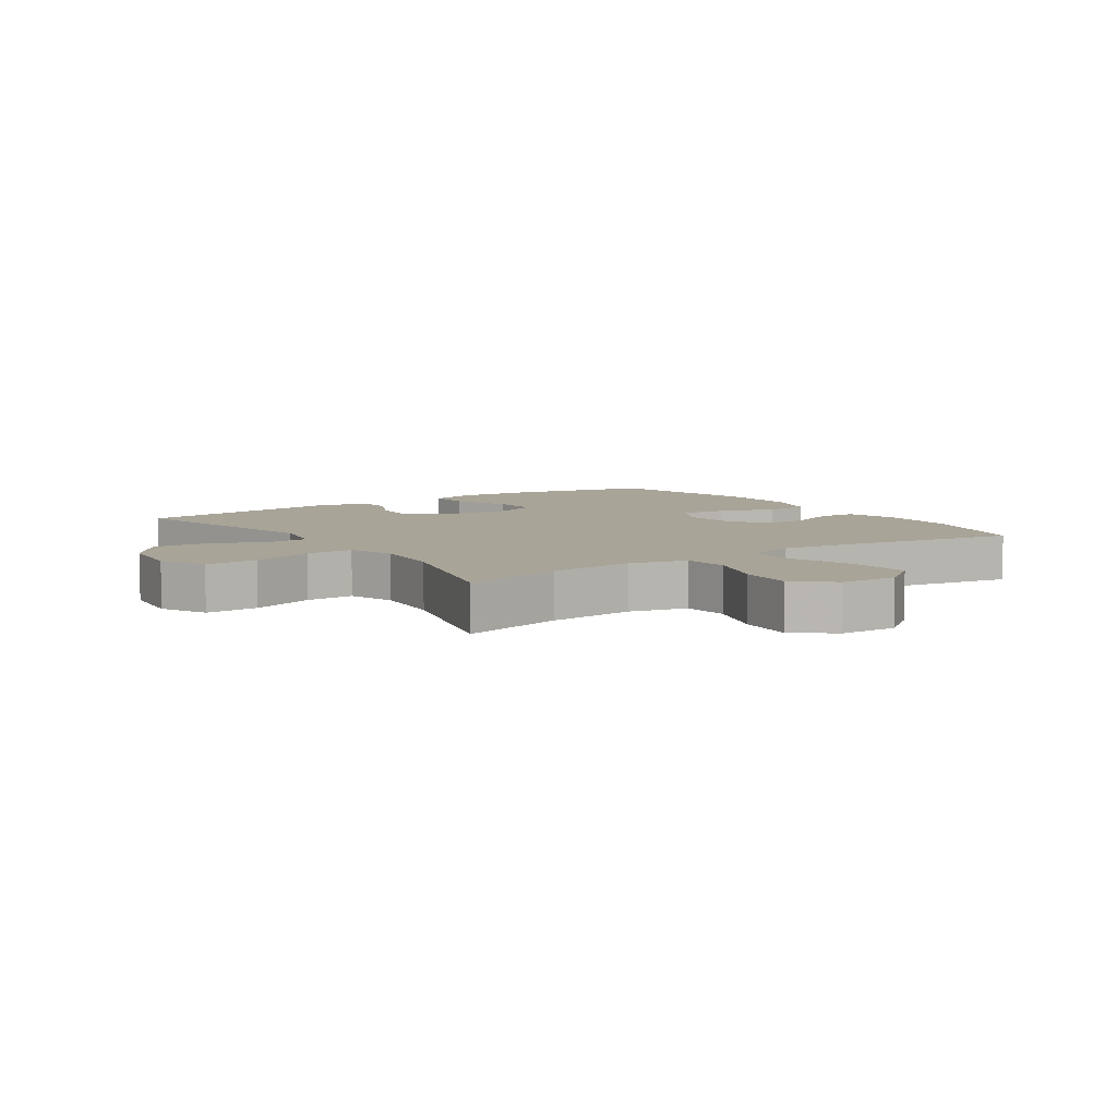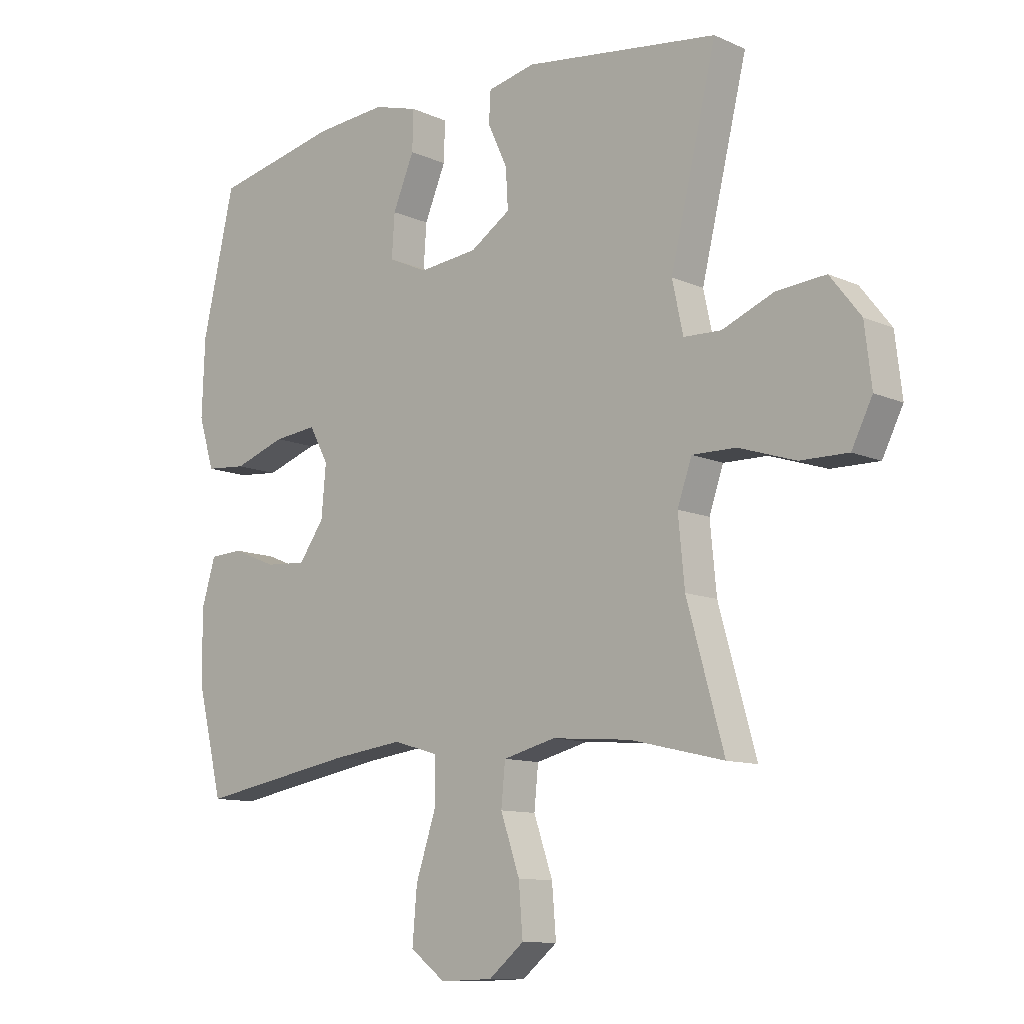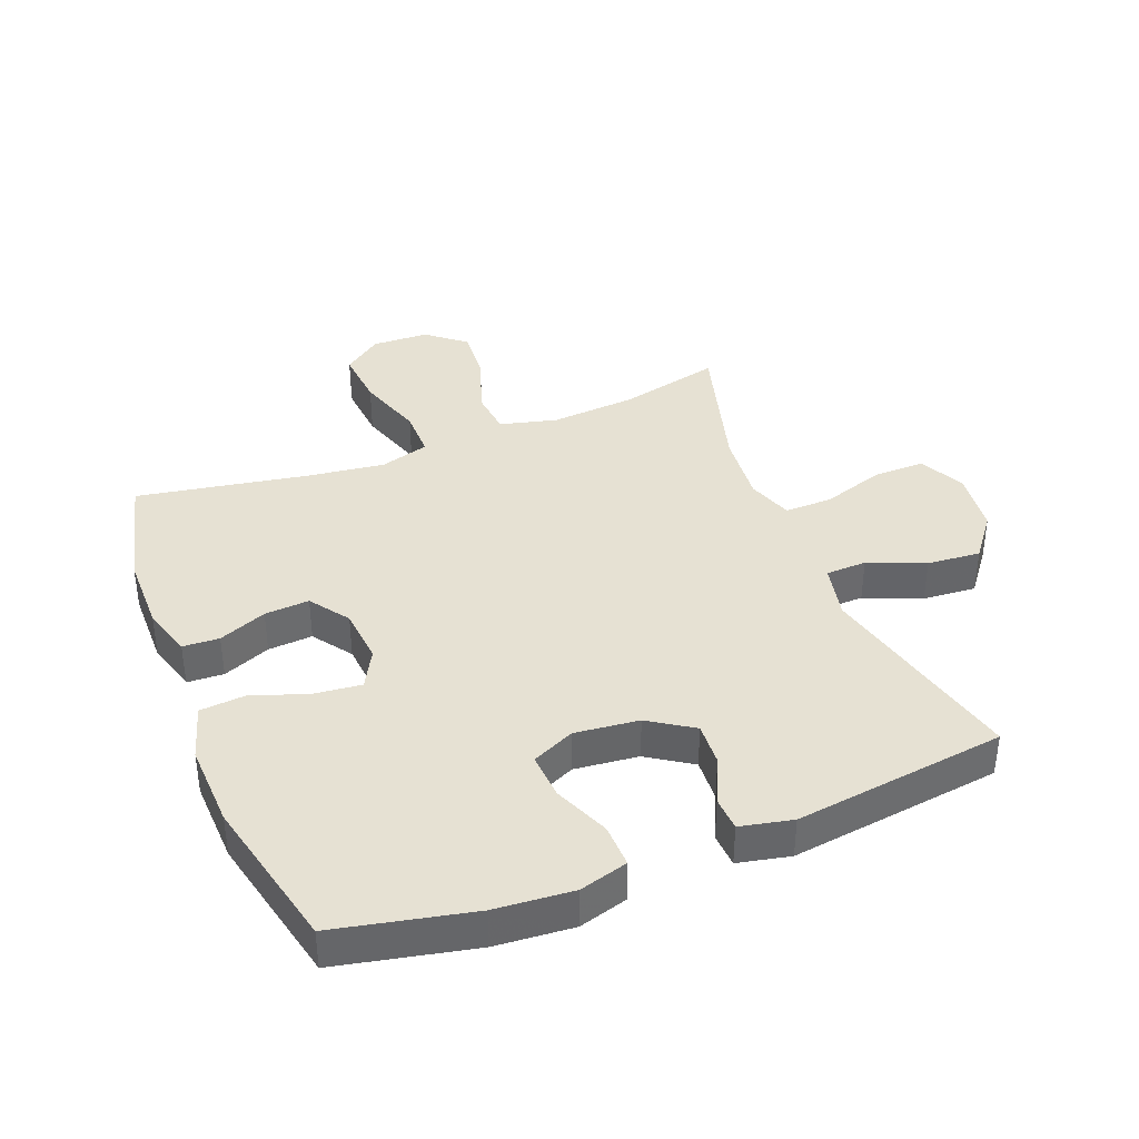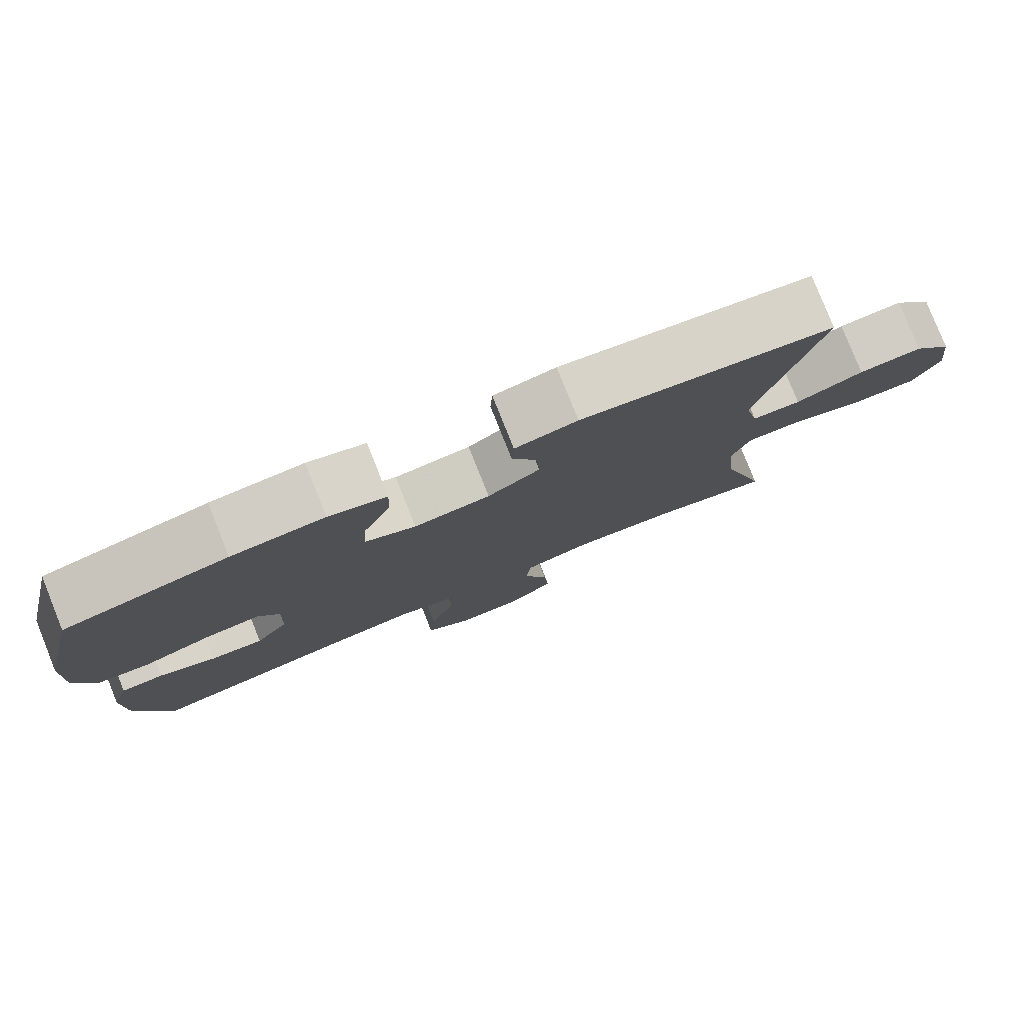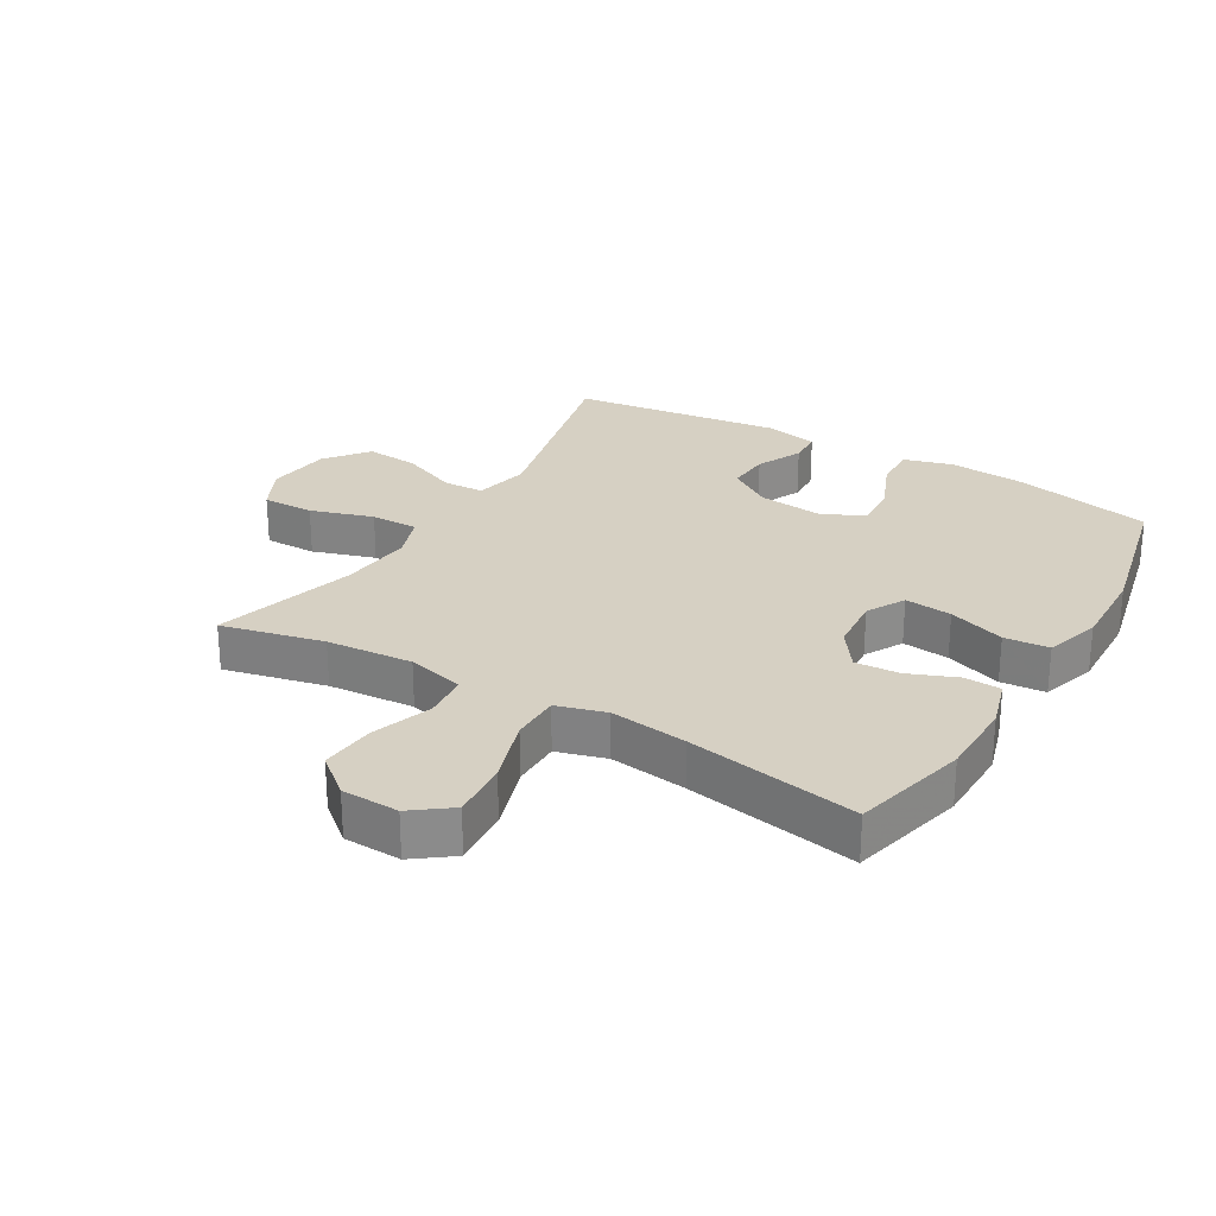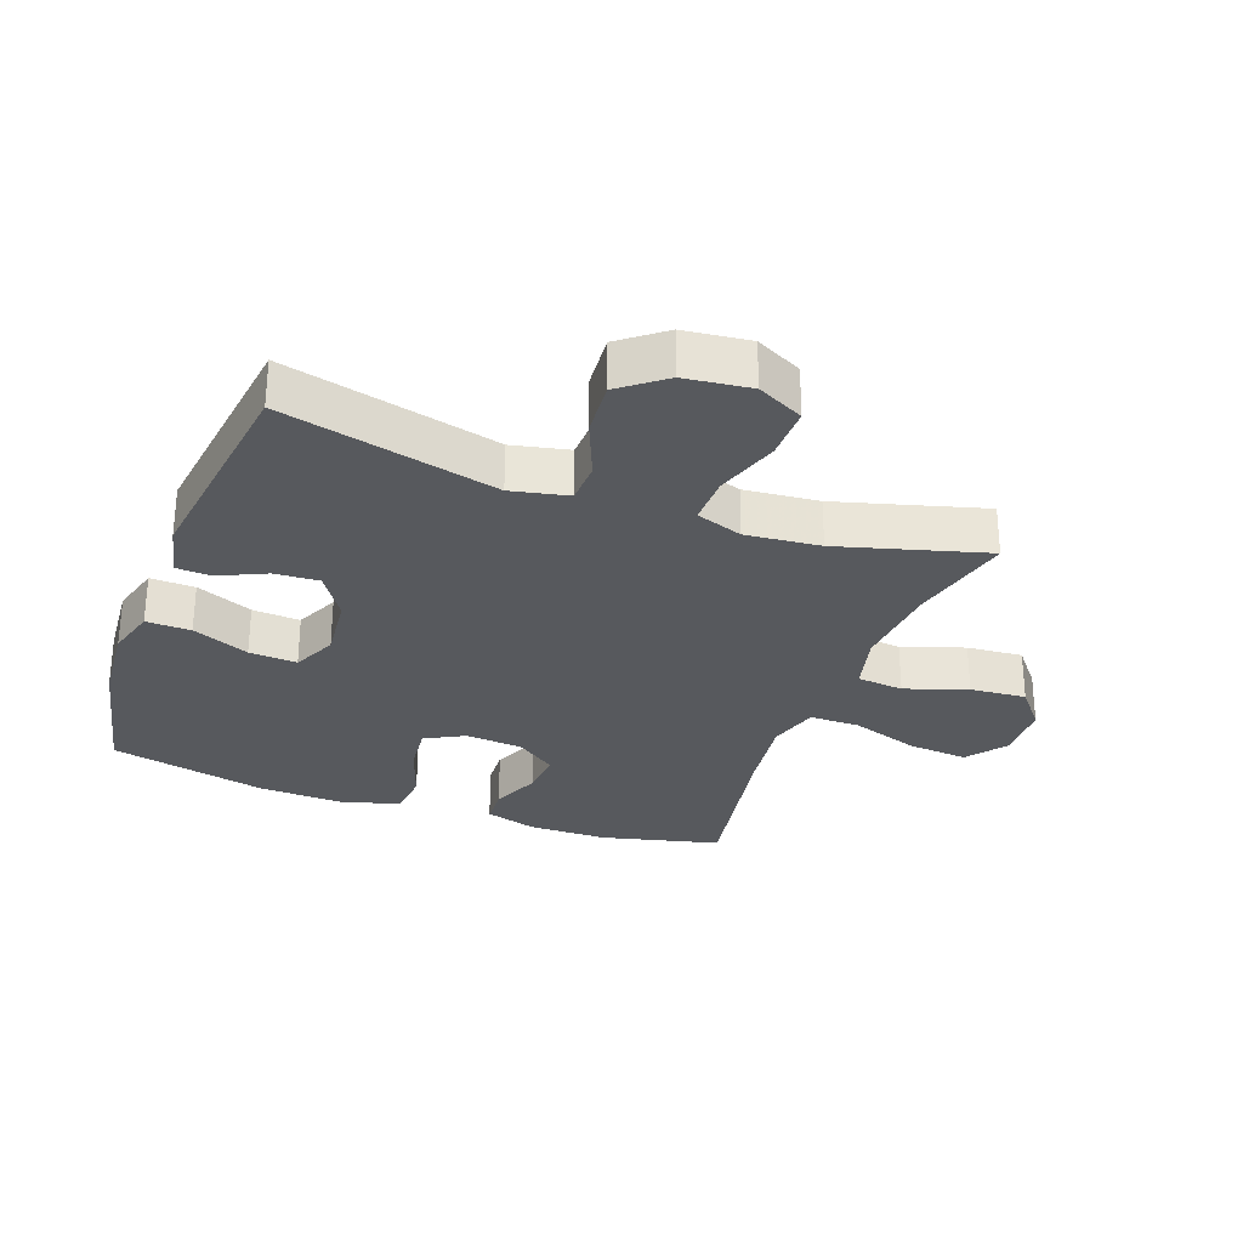
<metadata>
{"format":"obj","ext":"obj","renderer":"f3d","projection":"perspective","resolution":1024,"background":"white","views":[{"elev":7.0,"azim":145.7,"up":"+Y"},{"elev":-10.8,"azim":42.2,"up":"+Z"},{"elev":38.6,"azim":-21.5,"up":"+Y"},{"elev":79.9,"azim":-21.8,"up":"+Z"},{"elev":26.5,"azim":-149.3,"up":"+Y"},{"elev":-29.2,"azim":69.7,"up":"+Y"}]}
</metadata>
<code>
v -0.5 0.07 0.5
v -0.282 0.07 0.547
v -0.158 0.07 0.557
v -0.081 0.07 0.535
v -0.083 0.07 0.466
v -0.12 0.07 0.378
v -0.125 0.07 0.304
v -0.057 0.07 0.273
v 0.045 0.07 0.284
v 0.115 0.07 0.33
v 0.111 0.07 0.399
v 0.077 0.07 0.472
v 0.08 0.07 0.526
v 0.163 0.07 0.544
v 0.5 0.07 0.5
v 0.42 0.07 0.169
v 0.439 0.07 0.081
v 0.504 0.07 0.079
v 0.594 0.07 0.116
v 0.679 0.07 0.123
v 0.732 0.07 0.055
v 0.744 0.07 -0.047
v 0.708 0.07 -0.119
v 0.625 0.07 -0.118
v 0.526 0.07 -0.086
v 0.45 0.07 -0.085
v 0.425 0.07 -0.157
v 0.436 0.07 -0.272
v 0.5 0.07 -0.5
v 0.338 0.07 -0.462
v 0.201 0.07 -0.451
v 0.11 0.07 -0.474
v 0.103 0.07 -0.546
v 0.136 0.07 -0.642
v 0.143 0.07 -0.729
v 0.082 0.07 -0.779
v -0.009 0.07 -0.782
v -0.07 0.07 -0.736
v -0.062 0.07 -0.643
v -0.027 0.07 -0.537
v -0.027 0.07 -0.459
v -0.105 0.07 -0.436
v -0.228 0.07 -0.452
v -0.5 0.07 -0.5
v -0.545 0.07 -0.316
v -0.546 0.07 -0.192
v -0.522 0.07 -0.112
v -0.464 0.07 -0.109
v -0.388 0.07 -0.14
v -0.317 0.07 -0.145
v -0.273 0.07 -0.083
v -0.265 0.07 0.006
v -0.298 0.07 0.067
v -0.373 0.07 0.059
v -0.463 0.07 0.028
v -0.534 0.07 0.034
v -0.561 0.07 0.122
v -0.556 0.07 0.256
v -0.5 0 0.5
v -0.282 0 0.547
v -0.158 0 0.557
v -0.081 0 0.535
v -0.083 0 0.466
v -0.12 0 0.378
v -0.125 0 0.304
v -0.057 0 0.273
v 0.045 0 0.284
v 0.115 0 0.33
v 0.111 0 0.399
v 0.077 0 0.472
v 0.08 0 0.526
v 0.163 0 0.544
v 0.5 0 0.5
v 0.42 0 0.169
v 0.439 0 0.081
v 0.504 0 0.079
v 0.594 0 0.116
v 0.679 0 0.123
v 0.732 0 0.055
v 0.744 0 -0.047
v 0.708 0 -0.119
v 0.625 0 -0.118
v 0.526 0 -0.086
v 0.45 0 -0.085
v 0.425 0 -0.157
v 0.436 0 -0.272
v 0.5 0 -0.5
v 0.338 0 -0.462
v 0.201 0 -0.451
v 0.11 0 -0.474
v 0.103 0 -0.546
v 0.136 0 -0.642
v 0.143 0 -0.729
v 0.082 0 -0.779
v -0.009 0 -0.782
v -0.07 0 -0.736
v -0.062 0 -0.643
v -0.027 0 -0.537
v -0.027 0 -0.459
v -0.105 0 -0.436
v -0.228 0 -0.452
v -0.5 0 -0.5
v -0.545 0 -0.316
v -0.546 0 -0.192
v -0.522 0 -0.112
v -0.464 0 -0.109
v -0.388 0 -0.14
v -0.317 0 -0.145
v -0.273 0 -0.083
v -0.265 0 0.006
v -0.298 0 0.067
v -0.373 0 0.059
v -0.463 0 0.028
v -0.534 0 0.034
v -0.561 0 0.122
v -0.556 0 0.256
f 4 5 6
f 3 4 6
f 2 3 6
f 1 2 6
f 58 1 6
f 57 58 6
f 56 57 6
f 55 56 6
f 54 55 6
f 53 54 6 7
f 52 53 7 8
f 51 52 8 9
f 50 51 9 10
f 47 48 49
f 46 47 49
f 45 46 49
f 44 45 49
f 43 44 49
f 42 43 49 50
f 41 42 50 10
f 38 39 40
f 37 38 40
f 36 37 40
f 35 36 40
f 34 35 40
f 33 34 40
f 40 41 10
f 33 40 10
f 32 33 10
f 28 29 30
f 27 28 30 31
f 31 32 10
f 27 31 10
f 26 27 10
f 23 24 25
f 22 23 25
f 21 22 25
f 20 21 25
f 19 20 25
f 18 19 25
f 17 18 25 26
f 14 15 16
f 13 14 16
f 12 13 16
f 11 12 16
f 16 17 26
f 11 16 26
f 10 11 26
f 64 63 62
f 64 62 61
f 64 61 60
f 64 60 59
f 64 59 116
f 64 116 115
f 64 115 114
f 64 114 113
f 64 113 112
f 65 64 112 111
f 66 65 111 110
f 67 66 110 109
f 68 67 109 108
f 107 106 105
f 107 105 104
f 107 104 103
f 107 103 102
f 107 102 101
f 108 107 101 100
f 68 108 100 99
f 98 97 96
f 98 96 95
f 98 95 94
f 98 94 93
f 98 93 92
f 98 92 91
f 68 99 98
f 68 98 91
f 68 91 90
f 88 87 86
f 89 88 86 85
f 68 90 89
f 68 89 85
f 68 85 84
f 83 82 81
f 83 81 80
f 83 80 79
f 83 79 78
f 83 78 77
f 83 77 76
f 84 83 76 75
f 74 73 72
f 74 72 71
f 74 71 70
f 74 70 69
f 84 75 74
f 84 74 69
f 84 69 68
f 1 59 60 2
f 2 60 61 3
f 3 61 62 4
f 4 62 63 5
f 5 63 64 6
f 6 64 65 7
f 7 65 66 8
f 8 66 67 9
f 9 67 68 10
f 10 68 69 11
f 11 69 70 12
f 12 70 71 13
f 13 71 72 14
f 14 72 73 15
f 15 73 74 16
f 16 74 75 17
f 17 75 76 18
f 18 76 77 19
f 19 77 78 20
f 20 78 79 21
f 21 79 80 22
f 22 80 81 23
f 23 81 82 24
f 24 82 83 25
f 25 83 84 26
f 26 84 85 27
f 27 85 86 28
f 28 86 87 29
f 29 87 88 30
f 30 88 89 31
f 31 89 90 32
f 32 90 91 33
f 33 91 92 34
f 34 92 93 35
f 35 93 94 36
f 36 94 95 37
f 37 95 96 38
f 38 96 97 39
f 39 97 98 40
f 40 98 99 41
f 41 99 100 42
f 42 100 101 43
f 43 101 102 44
f 44 102 103 45
f 45 103 104 46
f 46 104 105 47
f 47 105 106 48
f 48 106 107 49
f 49 107 108 50
f 50 108 109 51
f 51 109 110 52
f 52 110 111 53
f 53 111 112 54
f 54 112 113 55
f 55 113 114 56
f 56 114 115 57
f 57 115 116 58
f 58 116 59 1

</code>
